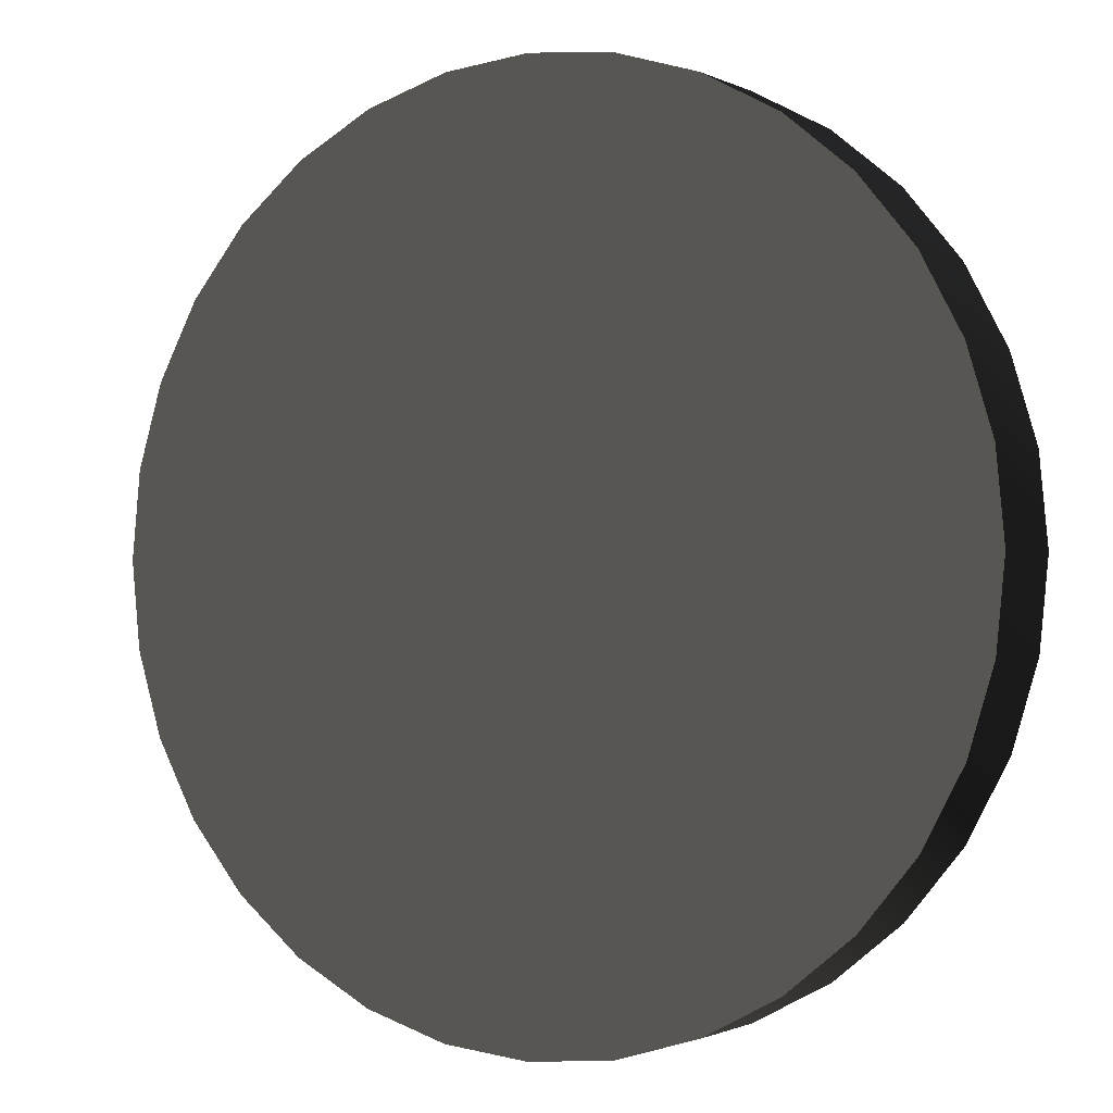
<metadata>
{"format":"obj","ext":"obj","renderer":"f3d","projection":"perspective","resolution":1024,"background":"white","views":[{"elev":-1.1,"azim":-149.6,"up":"+Y"}]}
</metadata>
<code>
v -1.682 2.1 -0.1902 0.498 0.498 0.498 #1
v -1.682 2.1 0.1907 0.498 0.498 0.498 #1
v -1.584 2.422 -0.1902 0.498 0.498 0.498 #1
v -1.682 2.1 0.1907 0.498 0.498 0.498 #1
v -1.584 2.422 0.1907 0.498 0.498 0.498 #1
v -1.584 2.422 -0.1902 0.498 0.498 0.498 #1
v -1.584 2.422 -0.1902 0.498 0.498 0.498 #1
v -1.584 2.422 0.1907 0.498 0.498 0.498 #1
v -1.426 2.718 -0.1902 0.498 0.498 0.498 #1
v -1.584 2.422 0.1907 0.498 0.498 0.498 #1
v -1.426 2.718 0.1907 0.498 0.498 0.498 #1
v -1.426 2.718 -0.1902 0.498 0.498 0.498 #1
v -1.426 2.718 -0.1902 0.498 0.498 0.498 #1
v -1.426 2.718 0.1907 0.498 0.498 0.498 #1
v -1.212 2.978 -0.1902 0.498 0.498 0.498 #1
v -1.426 2.718 0.1907 0.498 0.498 0.498 #1
v -1.212 2.978 0.1907 0.498 0.498 0.498 #1
v -1.212 2.978 -0.1902 0.498 0.498 0.498 #1
v -1.212 2.978 -0.1902 0.498 0.498 0.498 #1
v -1.212 2.978 0.1907 0.498 0.498 0.498 #1
v -0.9526 3.191 -0.1902 0.498 0.498 0.498 #1
v -1.212 2.978 0.1907 0.498 0.498 0.498 #1
v -0.9526 3.191 0.1904 0.498 0.498 0.498 #1
v -0.9526 3.191 -0.1902 0.498 0.498 0.498 #1
v -0.9526 3.191 -0.1902 0.498 0.498 0.498 #1
v -0.9526 3.191 0.1904 0.498 0.498 0.498 #1
v -0.6562 3.35 -0.1904 0.498 0.498 0.498 #1
v -0.9526 3.191 0.1904 0.498 0.498 0.498 #1
v -0.656 3.35 0.1904 0.498 0.498 0.498 #1
v -0.6562 3.35 -0.1904 0.498 0.498 0.498 #1
v -0.6562 3.35 -0.1904 0.498 0.498 0.498 #1
v -0.656 3.35 0.1904 0.498 0.498 0.498 #1
v -0.3345 3.447 -0.1904 0.498 0.498 0.498 #1
v -0.656 3.35 0.1904 0.498 0.498 0.498 #1
v -0.3345 3.447 0.1904 0.498 0.498 0.498 #1
v -0.3345 3.447 -0.1904 0.498 0.498 0.498 #1
v -0.3345 3.447 -0.1904 0.498 0.498 0.498 #1
v -0.3345 3.447 0.1904 0.498 0.498 0.498 #1
v 0 3.48 -0.1904 0.498 0.498 0.498 #1
v -0.3345 3.447 0.1904 0.498 0.498 0.498 #1
v 0 3.48 0.1904 0.498 0.498 0.498 #1
v 0 3.48 -0.1904 0.498 0.498 0.498 #1
v 0 3.48 -0.1904 0.498 0.498 0.498 #1
v 0 3.48 0.1904 0.498 0.498 0.498 #1
v 0.3345 3.447 -0.1904 0.498 0.498 0.498 #1
v 0 3.48 0.1904 0.498 0.498 0.498 #1
v 0.3345 3.447 0.1904 0.498 0.498 0.498 #1
v 0.3345 3.447 -0.1904 0.498 0.498 0.498 #1
v 0.3345 3.447 -0.1904 0.498 0.498 0.498 #1
v 0.3345 3.447 0.1904 0.498 0.498 0.498 #1
v 0.656 3.35 -0.1904 0.498 0.498 0.498 #1
v 0.3345 3.447 0.1904 0.498 0.498 0.498 #1
v 0.6562 3.35 0.1904 0.498 0.498 0.498 #1
v 0.656 3.35 -0.1904 0.498 0.498 0.498 #1
v 0.656 3.35 -0.1904 0.498 0.498 0.498 #1
v 0.6562 3.35 0.1904 0.498 0.498 0.498 #1
v 0.9526 3.191 -0.1904 0.498 0.498 0.498 #1
v 0.6562 3.35 0.1904 0.498 0.498 0.498 #1
v 0.9526 3.191 0.1902 0.498 0.498 0.498 #1
v 0.9526 3.191 -0.1904 0.498 0.498 0.498 #1
v 0.9526 3.191 -0.1904 0.498 0.498 0.498 #1
v 0.9526 3.191 0.1902 0.498 0.498 0.498 #1
v 1.212 2.978 -0.1907 0.498 0.498 0.498 #1
v 0.9526 3.191 0.1902 0.498 0.498 0.498 #1
v 1.212 2.978 0.1902 0.498 0.498 0.498 #1
v 1.212 2.978 -0.1907 0.498 0.498 0.498 #1
v 1.212 2.978 -0.1907 0.498 0.498 0.498 #1
v 1.212 2.978 0.1902 0.498 0.498 0.498 #1
v 1.426 2.718 -0.1907 0.498 0.498 0.498 #1
v 1.212 2.978 0.1902 0.498 0.498 0.498 #1
v 1.426 2.718 0.1902 0.498 0.498 0.498 #1
v 1.426 2.718 -0.1907 0.498 0.498 0.498 #1
v 1.426 2.718 -0.1907 0.498 0.498 0.498 #1
v 1.426 2.718 0.1902 0.498 0.498 0.498 #1
v 1.584 2.422 -0.1907 0.498 0.498 0.498 #1
v 1.426 2.718 0.1902 0.498 0.498 0.498 #1
v 1.584 2.422 0.1902 0.498 0.498 0.498 #1
v 1.584 2.422 -0.1907 0.498 0.498 0.498 #1
v 1.584 2.422 -0.1907 0.498 0.498 0.498 #1
v 1.584 2.422 0.1902 0.498 0.498 0.498 #1
v 1.682 2.1 -0.1907 0.498 0.498 0.498 #1
v 1.584 2.422 0.1902 0.498 0.498 0.498 #1
v 1.682 2.1 0.1902 0.498 0.498 0.498 #1
v 1.682 2.1 -0.1907 0.498 0.498 0.498 #1
v 1.682 2.1 -0.1907 0.498 0.498 0.498 #1
v 1.682 2.1 0.1902 0.498 0.498 0.498 #1
v 1.715 1.765 -0.1907 0.498 0.498 0.498 #1
v 1.682 2.1 0.1902 0.498 0.498 0.498 #1
v 1.715 1.765 0.1902 0.498 0.498 0.498 #1
v 1.715 1.765 -0.1907 0.498 0.498 0.498 #1
v 1.715 1.765 -0.1907 0.498 0.498 0.498 #1
v 1.715 1.765 0.1902 0.498 0.498 0.498 #1
v 1.682 1.431 -0.1907 0.498 0.498 0.498 #1
v 1.715 1.765 0.1902 0.498 0.498 0.498 #1
v 1.682 1.431 0.1902 0.498 0.498 0.498 #1
v 1.682 1.431 -0.1907 0.498 0.498 0.498 #1
v 1.682 1.431 -0.1907 0.498 0.498 0.498 #1
v 1.682 1.431 0.1902 0.498 0.498 0.498 #1
v 1.584 1.109 -0.1907 0.498 0.498 0.498 #1
v 1.682 1.431 0.1902 0.498 0.498 0.498 #1
v 1.584 1.109 0.1902 0.498 0.498 0.498 #1
v 1.584 1.109 -0.1907 0.498 0.498 0.498 #1
v 1.584 1.109 -0.1907 0.498 0.498 0.498 #1
v 1.584 1.109 0.1902 0.498 0.498 0.498 #1
v 1.426 0.8127 -0.1907 0.498 0.498 0.498 #1
v 1.584 1.109 0.1902 0.498 0.498 0.498 #1
v 1.426 0.8127 0.1902 0.498 0.498 0.498 #1
v 1.426 0.8127 -0.1907 0.498 0.498 0.498 #1
v 1.426 0.8127 -0.1907 0.498 0.498 0.498 #1
v 1.426 0.8127 0.1902 0.498 0.498 0.498 #1
v 1.212 0.5527 -0.1907 0.498 0.498 0.498 #1
v 1.426 0.8127 0.1902 0.498 0.498 0.498 #1
v 1.212 0.5527 0.1902 0.498 0.498 0.498 #1
v 1.212 0.5527 -0.1907 0.498 0.498 0.498 #1
v 1.212 0.5527 -0.1907 0.498 0.498 0.498 #1
v 1.212 0.5527 0.1902 0.498 0.498 0.498 #1
v 0.9526 0.3396 -0.1904 0.498 0.498 0.498 #1
v 1.212 0.5527 0.1902 0.498 0.498 0.498 #1
v 0.9526 0.3396 0.1902 0.498 0.498 0.498 #1
v 0.9526 0.3396 -0.1904 0.498 0.498 0.498 #1
v 0.9526 0.3396 -0.1904 0.498 0.498 0.498 #1
v 0.9526 0.3396 0.1902 0.498 0.498 0.498 #1
v 0.656 0.1812 -0.1904 0.498 0.498 0.498 #1
v 0.9526 0.3396 0.1902 0.498 0.498 0.498 #1
v 0.6562 0.1812 0.1904 0.498 0.498 0.498 #1
v 0.656 0.1812 -0.1904 0.498 0.498 0.498 #1
v 0.656 0.1812 -0.1904 0.498 0.498 0.498 #1
v 0.6562 0.1812 0.1904 0.498 0.498 0.498 #1
v 0.3345 0.0835 -0.1904 0.498 0.498 0.498 #1
v 0.6562 0.1812 0.1904 0.498 0.498 0.498 #1
v 0.3345 0.0835 0.1904 0.498 0.498 0.498 #1
v 0.3345 0.0835 -0.1904 0.498 0.498 0.498 #1
v 0.3345 0.0835 -0.1904 0.498 0.498 0.498 #1
v 0.3345 0.0835 0.1904 0.498 0.498 0.498 #1
v 0 0.05054 -0.1904 0.498 0.498 0.498 #1
v 0.3345 0.0835 0.1904 0.498 0.498 0.498 #1
v 0 0.05054 0.1904 0.498 0.498 0.498 #1
v 0 0.05054 -0.1904 0.498 0.498 0.498 #1
v 0 0.05054 -0.1904 0.498 0.498 0.498 #1
v 0 0.05054 0.1904 0.498 0.498 0.498 #1
v -0.3345 0.0835 -0.1904 0.498 0.498 0.498 #1
v 0 0.05054 0.1904 0.498 0.498 0.498 #1
v -0.3345 0.0835 0.1904 0.498 0.498 0.498 #1
v -0.3345 0.0835 -0.1904 0.498 0.498 0.498 #1
v -0.3345 0.0835 -0.1904 0.498 0.498 0.498 #1
v -0.3345 0.0835 0.1904 0.498 0.498 0.498 #1
v -0.6562 0.1812 -0.1904 0.498 0.498 0.498 #1
v -0.3345 0.0835 0.1904 0.498 0.498 0.498 #1
v -0.656 0.1812 0.1904 0.498 0.498 0.498 #1
v -0.6562 0.1812 -0.1904 0.498 0.498 0.498 #1
v -0.6562 0.1812 -0.1904 0.498 0.498 0.498 #1
v -0.656 0.1812 0.1904 0.498 0.498 0.498 #1
v -0.9526 0.3396 -0.1902 0.498 0.498 0.498 #1
v -0.656 0.1812 0.1904 0.498 0.498 0.498 #1
v -0.9526 0.3396 0.1904 0.498 0.498 0.498 #1
v -0.9526 0.3396 -0.1902 0.498 0.498 0.498 #1
v -0.9526 0.3396 -0.1902 0.498 0.498 0.498 #1
v -0.9526 0.3396 0.1904 0.498 0.498 0.498 #1
v -1.212 0.5527 -0.1902 0.498 0.498 0.498 #1
v -0.9526 0.3396 0.1904 0.498 0.498 0.498 #1
v -1.212 0.5527 0.1907 0.498 0.498 0.498 #1
v -1.212 0.5527 -0.1902 0.498 0.498 0.498 #1
v -1.212 0.5527 -0.1902 0.498 0.498 0.498 #1
v -1.212 0.5527 0.1907 0.498 0.498 0.498 #1
v -1.426 0.8127 -0.1902 0.498 0.498 0.498 #1
v -1.212 0.5527 0.1907 0.498 0.498 0.498 #1
v -1.426 0.8127 0.1907 0.498 0.498 0.498 #1
v -1.426 0.8127 -0.1902 0.498 0.498 0.498 #1
v -1.426 0.8127 -0.1902 0.498 0.498 0.498 #1
v -1.426 0.8127 0.1907 0.498 0.498 0.498 #1
v -1.584 1.109 -0.1902 0.498 0.498 0.498 #1
v -1.426 0.8127 0.1907 0.498 0.498 0.498 #1
v -1.584 1.109 0.1907 0.498 0.498 0.498 #1
v -1.584 1.109 -0.1902 0.498 0.498 0.498 #1
v -1.584 1.109 -0.1902 0.498 0.498 0.498 #1
v -1.584 1.109 0.1907 0.498 0.498 0.498 #1
v -1.682 1.431 -0.1902 0.498 0.498 0.498 #1
v -1.584 1.109 0.1907 0.498 0.498 0.498 #1
v -1.682 1.431 0.1907 0.498 0.498 0.498 #1
v -1.682 1.431 -0.1902 0.498 0.498 0.498 #1
v -1.682 1.431 -0.1902 0.498 0.498 0.498 #1
v -1.682 1.431 0.1907 0.498 0.498 0.498 #1
v -1.715 1.765 -0.1902 0.498 0.498 0.498 #1
v -1.682 1.431 0.1907 0.498 0.498 0.498 #1
v -1.715 1.765 0.1907 0.498 0.498 0.498 #1
v -1.715 1.765 -0.1902 0.498 0.498 0.498 #1
v -1.715 1.765 -0.1902 0.498 0.498 0.498 #1
v -1.715 1.765 0.1907 0.498 0.498 0.498 #1
v -1.682 2.1 -0.1902 0.498 0.498 0.498 #1
v -1.715 1.765 0.1907 0.498 0.498 0.498 #1
v -1.682 2.1 0.1907 0.498 0.498 0.498 #1
v -1.682 2.1 -0.1902 0.498 0.498 0.498 #1
v 1.682 2.1 0.1902 0.498 0.498 0.498 #1
v 0 1.765 0.1904 0.498 0.498 0.498 #1
v 1.715 1.765 0.1902 0.498 0.498 0.498 #1
v -1.682 2.1 -0.1902 0.498 0.498 0.498 #1
v 0 1.765 -0.1904 0.498 0.498 0.498 #1
v -1.715 1.765 -0.1902 0.498 0.498 0.498 #1
v -0.3345 3.447 0.1904 0.498 0.498 0.498 #1
v 0 1.765 0.1904 0.498 0.498 0.498 #1
v 0 3.48 0.1904 0.498 0.498 0.498 #1
v 0.3345 3.447 -0.1904 0.498 0.498 0.498 #1
v 0 1.765 -0.1904 0.498 0.498 0.498 #1
v 0 3.48 -0.1904 0.498 0.498 0.498 #1
v 1.682 1.431 -0.1907 0.498 0.498 0.498 #1
v 0 1.765 -0.1904 0.498 0.498 0.498 #1
v 1.715 1.765 -0.1907 0.498 0.498 0.498 #1
v -0.3345 0.0835 -0.1904 0.498 0.498 0.498 #1
v 0 1.765 -0.1904 0.498 0.498 0.498 #1
v 0 0.05054 -0.1904 0.498 0.498 0.498 #1
v -1.682 1.431 0.1907 0.498 0.498 0.498 #1
v 0 1.765 0.1904 0.498 0.498 0.498 #1
v -1.715 1.765 0.1907 0.498 0.498 0.498 #1
v 0.3345 0.0835 0.1904 0.498 0.498 0.498 #1
v 0 1.765 0.1904 0.498 0.498 0.498 #1
v 0 0.05054 0.1904 0.498 0.498 0.498 #1
v 0 1.765 0.1904 0.498 0.498 0.498 #1
v -1.682 2.1 0.1907 0.498 0.498 0.498 #1
v -1.715 1.765 0.1907 0.498 0.498 0.498 #1
v -1.584 2.422 0.1907 0.498 0.498 0.498 #1
v -1.682 2.1 0.1907 0.498 0.498 0.498 #1
v 0 1.765 0.1904 0.498 0.498 0.498 #1
v -1.584 2.422 0.1907 0.498 0.498 0.498 #1
v 0 1.765 0.1904 0.498 0.498 0.498 #1
v -1.426 2.718 0.1907 0.498 0.498 0.498 #1
v -1.426 2.718 0.1907 0.498 0.498 0.498 #1
v 0 1.765 0.1904 0.498 0.498 0.498 #1
v -1.212 2.978 0.1907 0.498 0.498 0.498 #1
v -1.212 2.978 0.1907 0.498 0.498 0.498 #1
v 0 1.765 0.1904 0.498 0.498 0.498 #1
v -0.9526 3.191 0.1904 0.498 0.498 0.498 #1
v -0.9526 3.191 0.1904 0.498 0.498 0.498 #1
v 0 1.765 0.1904 0.498 0.498 0.498 #1
v -0.656 3.35 0.1904 0.498 0.498 0.498 #1
v -0.656 3.35 0.1904 0.498 0.498 0.498 #1
v 0 1.765 0.1904 0.498 0.498 0.498 #1
v -0.3345 3.447 0.1904 0.498 0.498 0.498 #1
v -1.584 1.109 0.1907 0.498 0.498 0.498 #1
v 0 1.765 0.1904 0.498 0.498 0.498 #1
v -1.682 1.431 0.1907 0.498 0.498 0.498 #1
v -1.426 0.8127 0.1907 0.498 0.498 0.498 #1
v 0 1.765 0.1904 0.498 0.498 0.498 #1
v -1.584 1.109 0.1907 0.498 0.498 0.498 #1
v -1.212 0.5527 0.1907 0.498 0.498 0.498 #1
v 0 1.765 0.1904 0.498 0.498 0.498 #1
v -1.426 0.8127 0.1907 0.498 0.498 0.498 #1
v -0.9526 0.3396 0.1904 0.498 0.498 0.498 #1
v 0 1.765 0.1904 0.498 0.498 0.498 #1
v -1.212 0.5527 0.1907 0.498 0.498 0.498 #1
v -0.656 0.1812 0.1904 0.498 0.498 0.498 #1
v 0 1.765 0.1904 0.498 0.498 0.498 #1
v -0.9526 0.3396 0.1904 0.498 0.498 0.498 #1
v -0.3345 0.0835 0.1904 0.498 0.498 0.498 #1
v 0 1.765 0.1904 0.498 0.498 0.498 #1
v -0.656 0.1812 0.1904 0.498 0.498 0.498 #1
v 0 0.05054 0.1904 0.498 0.498 0.498 #1
v 0 1.765 0.1904 0.498 0.498 0.498 #1
v -0.3345 0.0835 0.1904 0.498 0.498 0.498 #1
v 0.6562 0.1812 0.1904 0.498 0.498 0.498 #1
v 0 1.765 0.1904 0.498 0.498 0.498 #1
v 0.3345 0.0835 0.1904 0.498 0.498 0.498 #1
v 0.9526 0.3396 0.1902 0.498 0.498 0.498 #1
v 0 1.765 0.1904 0.498 0.498 0.498 #1
v 0.6562 0.1812 0.1904 0.498 0.498 0.498 #1
v 1.212 0.5527 0.1902 0.498 0.498 0.498 #1
v 0 1.765 0.1904 0.498 0.498 0.498 #1
v 0.9526 0.3396 0.1902 0.498 0.498 0.498 #1
v 1.426 0.8127 0.1902 0.498 0.498 0.498 #1
v 0 1.765 0.1904 0.498 0.498 0.498 #1
v 1.212 0.5527 0.1902 0.498 0.498 0.498 #1
v 1.584 1.109 0.1902 0.498 0.498 0.498 #1
v 0 1.765 0.1904 0.498 0.498 0.498 #1
v 1.426 0.8127 0.1902 0.498 0.498 0.498 #1
v 1.682 1.431 0.1902 0.498 0.498 0.498 #1
v 0 1.765 0.1904 0.498 0.498 0.498 #1
v 1.584 1.109 0.1902 0.498 0.498 0.498 #1
v 1.682 1.431 0.1902 0.498 0.498 0.498 #1
v 1.715 1.765 0.1902 0.498 0.498 0.498 #1
v 0 1.765 0.1904 0.498 0.498 0.498 #1
v 1.584 2.422 0.1902 0.498 0.498 0.498 #1
v 0 1.765 0.1904 0.498 0.498 0.498 #1
v 1.682 2.1 0.1902 0.498 0.498 0.498 #1
v 1.426 2.718 0.1902 0.498 0.498 0.498 #1
v 0 1.765 0.1904 0.498 0.498 0.498 #1
v 1.584 2.422 0.1902 0.498 0.498 0.498 #1
v 1.212 2.978 0.1902 0.498 0.498 0.498 #1
v 0 1.765 0.1904 0.498 0.498 0.498 #1
v 1.426 2.718 0.1902 0.498 0.498 0.498 #1
v 0.9526 3.191 0.1902 0.498 0.498 0.498 #1
v 0 1.765 0.1904 0.498 0.498 0.498 #1
v 1.212 2.978 0.1902 0.498 0.498 0.498 #1
v 0.6562 3.35 0.1904 0.498 0.498 0.498 #1
v 0 1.765 0.1904 0.498 0.498 0.498 #1
v 0.9526 3.191 0.1902 0.498 0.498 0.498 #1
v 0.3345 3.447 0.1904 0.498 0.498 0.498 #1
v 0 1.765 0.1904 0.498 0.498 0.498 #1
v 0.6562 3.35 0.1904 0.498 0.498 0.498 #1
v 0.3345 3.447 0.1904 0.498 0.498 0.498 #1
v 0 3.48 0.1904 0.498 0.498 0.498 #1
v 0 1.765 0.1904 0.498 0.498 0.498 #1
v 0.656 3.35 -0.1904 0.498 0.498 0.498 #1
v 0 1.765 -0.1904 0.498 0.498 0.498 #1
v 0.3345 3.447 -0.1904 0.498 0.498 0.498 #1
v 0.9526 3.191 -0.1904 0.498 0.498 0.498 #1
v 0 1.765 -0.1904 0.498 0.498 0.498 #1
v 0.656 3.35 -0.1904 0.498 0.498 0.498 #1
v 1.212 2.978 -0.1907 0.498 0.498 0.498 #1
v 0 1.765 -0.1904 0.498 0.498 0.498 #1
v 0.9526 3.191 -0.1904 0.498 0.498 0.498 #1
v 1.426 2.718 -0.1907 0.498 0.498 0.498 #1
v 0 1.765 -0.1904 0.498 0.498 0.498 #1
v 1.212 2.978 -0.1907 0.498 0.498 0.498 #1
v 1.584 2.422 -0.1907 0.498 0.498 0.498 #1
v 0 1.765 -0.1904 0.498 0.498 0.498 #1
v 1.426 2.718 -0.1907 0.498 0.498 0.498 #1
v 1.682 2.1 -0.1907 0.498 0.498 0.498 #1
v 0 1.765 -0.1904 0.498 0.498 0.498 #1
v 1.584 2.422 -0.1907 0.498 0.498 0.498 #1
v 1.715 1.765 -0.1907 0.498 0.498 0.498 #1
v 0 1.765 -0.1904 0.498 0.498 0.498 #1
v 1.682 2.1 -0.1907 0.498 0.498 0.498 #1
v 1.584 1.109 -0.1907 0.498 0.498 0.498 #1
v 0 1.765 -0.1904 0.498 0.498 0.498 #1
v 1.682 1.431 -0.1907 0.498 0.498 0.498 #1
v 1.426 0.8127 -0.1907 0.498 0.498 0.498 #1
v 0 1.765 -0.1904 0.498 0.498 0.498 #1
v 1.584 1.109 -0.1907 0.498 0.498 0.498 #1
v 1.212 0.5527 -0.1907 0.498 0.498 0.498 #1
v 0 1.765 -0.1904 0.498 0.498 0.498 #1
v 1.426 0.8127 -0.1907 0.498 0.498 0.498 #1
v 0.9526 0.3396 -0.1904 0.498 0.498 0.498 #1
v 0 1.765 -0.1904 0.498 0.498 0.498 #1
v 1.212 0.5527 -0.1907 0.498 0.498 0.498 #1
v 0.656 0.1812 -0.1904 0.498 0.498 0.498 #1
v 0 1.765 -0.1904 0.498 0.498 0.498 #1
v 0.9526 0.3396 -0.1904 0.498 0.498 0.498 #1
v 0.3345 0.0835 -0.1904 0.498 0.498 0.498 #1
v 0 1.765 -0.1904 0.498 0.498 0.498 #1
v 0.656 0.1812 -0.1904 0.498 0.498 0.498 #1
v 0.3345 0.0835 -0.1904 0.498 0.498 0.498 #1
v 0 0.05054 -0.1904 0.498 0.498 0.498 #1
v 0 1.765 -0.1904 0.498 0.498 0.498 #1
v -0.6562 0.1812 -0.1904 0.498 0.498 0.498 #1
v 0 1.765 -0.1904 0.498 0.498 0.498 #1
v -0.3345 0.0835 -0.1904 0.498 0.498 0.498 #1
v -0.9526 0.3396 -0.1902 0.498 0.498 0.498 #1
v 0 1.765 -0.1904 0.498 0.498 0.498 #1
v -0.6562 0.1812 -0.1904 0.498 0.498 0.498 #1
v -1.212 0.5527 -0.1902 0.498 0.498 0.498 #1
v 0 1.765 -0.1904 0.498 0.498 0.498 #1
v -0.9526 0.3396 -0.1902 0.498 0.498 0.498 #1
v -1.426 0.8127 -0.1902 0.498 0.498 0.498 #1
v 0 1.765 -0.1904 0.498 0.498 0.498 #1
v -1.212 0.5527 -0.1902 0.498 0.498 0.498 #1
v -1.584 1.109 -0.1902 0.498 0.498 0.498 #1
v 0 1.765 -0.1904 0.498 0.498 0.498 #1
v -1.426 0.8127 -0.1902 0.498 0.498 0.498 #1
v -1.682 1.431 -0.1902 0.498 0.498 0.498 #1
v 0 1.765 -0.1904 0.498 0.498 0.498 #1
v -1.584 1.109 -0.1902 0.498 0.498 0.498 #1
v -1.682 1.431 -0.1902 0.498 0.498 0.498 #1
v -1.715 1.765 -0.1902 0.498 0.498 0.498 #1
v 0 1.765 -0.1904 0.498 0.498 0.498 #1
v 0 1.765 -0.1904 0.498 0.498 0.498 #1
v -0.3345 3.447 -0.1904 0.498 0.498 0.498 #1
v 0 3.48 -0.1904 0.498 0.498 0.498 #1
v 0 1.765 -0.1904 0.498 0.498 0.498 #1
v -0.6562 3.35 -0.1904 0.498 0.498 0.498 #1
v -0.3345 3.447 -0.1904 0.498 0.498 0.498 #1
v 0 1.765 -0.1904 0.498 0.498 0.498 #1
v -0.9526 3.191 -0.1902 0.498 0.498 0.498 #1
v -0.6562 3.35 -0.1904 0.498 0.498 0.498 #1
v 0 1.765 -0.1904 0.498 0.498 0.498 #1
v -1.212 2.978 -0.1902 0.498 0.498 0.498 #1
v -0.9526 3.191 -0.1902 0.498 0.498 0.498 #1
v -1.426 2.718 -0.1902 0.498 0.498 0.498 #1
v -1.212 2.978 -0.1902 0.498 0.498 0.498 #1
v 0 1.765 -0.1904 0.498 0.498 0.498 #1
v -1.426 2.718 -0.1902 0.498 0.498 0.498 #1
v 0 1.765 -0.1904 0.498 0.498 0.498 #1
v -1.584 2.422 -0.1902 0.498 0.498 0.498 #1
v -1.584 2.422 -0.1902 0.498 0.498 0.498 #1
v 0 1.765 -0.1904 0.498 0.498 0.498 #1
v -1.682 2.1 -0.1902 0.498 0.498 0.498 #1
f 1 2 3
f 4 5 6
f 7 8 9
f 10 11 12
f 13 14 15
f 16 17 18
f 19 20 21
f 22 23 24
f 25 26 27
f 28 29 30
f 31 32 33
f 34 35 36
f 37 38 39
f 40 41 42
f 43 44 45
f 46 47 48
f 49 50 51
f 52 53 54
f 55 56 57
f 58 59 60
f 61 62 63
f 64 65 66
f 67 68 69
f 70 71 72
f 73 74 75
f 76 77 78
f 79 80 81
f 82 83 84
f 85 86 87
f 88 89 90
f 91 92 93
f 94 95 96
f 97 98 99
f 100 101 102
f 103 104 105
f 106 107 108
f 109 110 111
f 112 113 114
f 115 116 117
f 118 119 120
f 121 122 123
f 124 125 126
f 127 128 129
f 130 131 132
f 133 134 135
f 136 137 138
f 139 140 141
f 142 143 144
f 145 146 147
f 148 149 150
f 151 152 153
f 154 155 156
f 157 158 159
f 160 161 162
f 163 164 165
f 166 167 168
f 169 170 171
f 172 173 174
f 175 176 177
f 178 179 180
f 181 182 183
f 184 185 186
f 187 188 189
f 190 191 192
f 193 194 195
f 196 197 198
f 199 200 201
f 202 203 204
f 205 206 207
f 208 209 210
f 211 212 213
f 214 215 216
f 217 218 219
f 220 221 222
f 223 224 225
f 226 227 228
f 229 230 231
f 232 233 234
f 235 236 237
f 238 239 240
f 241 242 243
f 244 245 246
f 247 248 249
f 250 251 252
f 253 254 255
f 256 257 258
f 259 260 261
f 262 263 264
f 265 266 267
f 268 269 270
f 271 272 273
f 274 275 276
f 277 278 279
f 280 281 282
f 283 284 285
f 286 287 288
f 289 290 291
f 292 293 294
f 295 296 297
f 298 299 300
f 301 302 303
f 304 305 306
f 307 308 309
f 310 311 312
f 313 314 315
f 316 317 318
f 319 320 321
f 322 323 324
f 325 326 327
f 328 329 330
f 331 332 333
f 334 335 336
f 337 338 339
f 340 341 342
f 343 344 345
f 346 347 348
f 349 350 351
f 352 353 354
f 355 356 357
f 358 359 360
f 361 362 363
f 364 365 366
f 367 368 369
f 370 371 372
f 373 374 375
f 376 377 378
f 379 380 381
f 382 383 384

</code>
